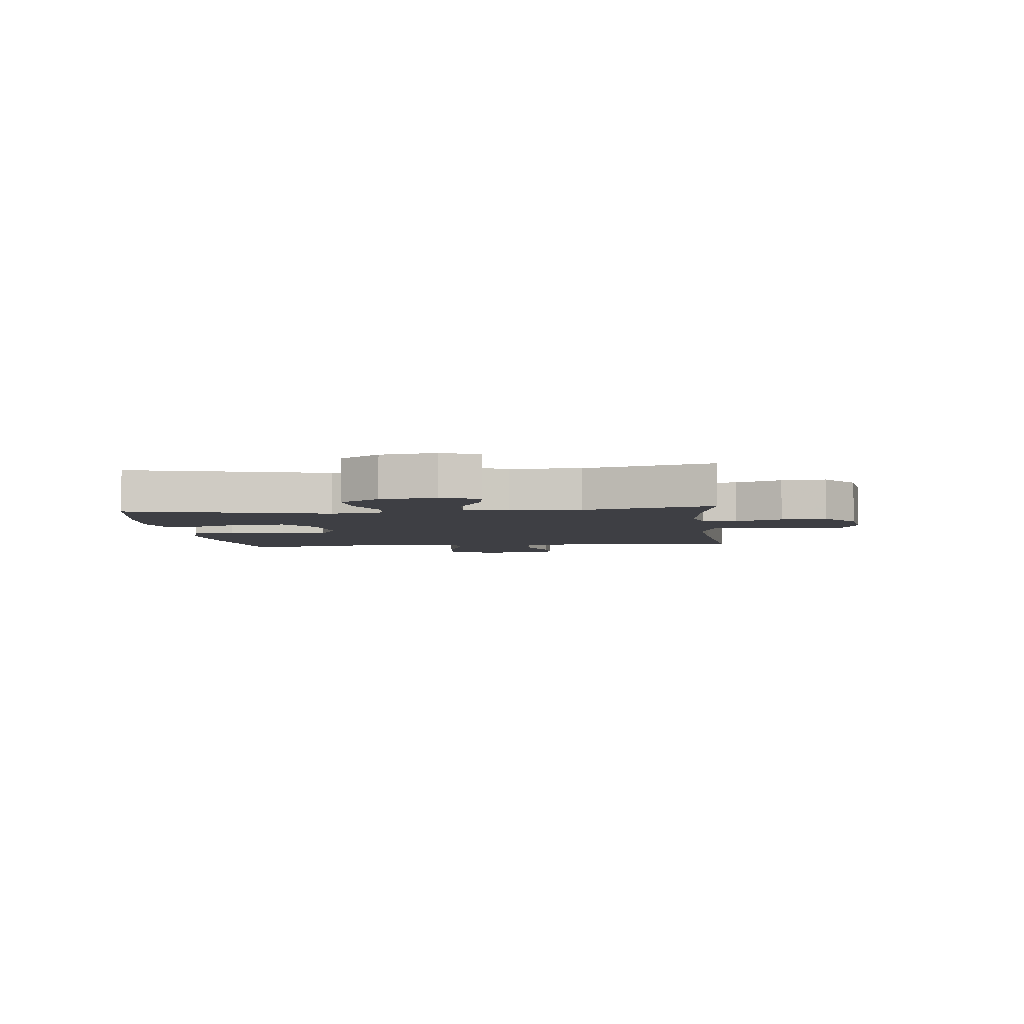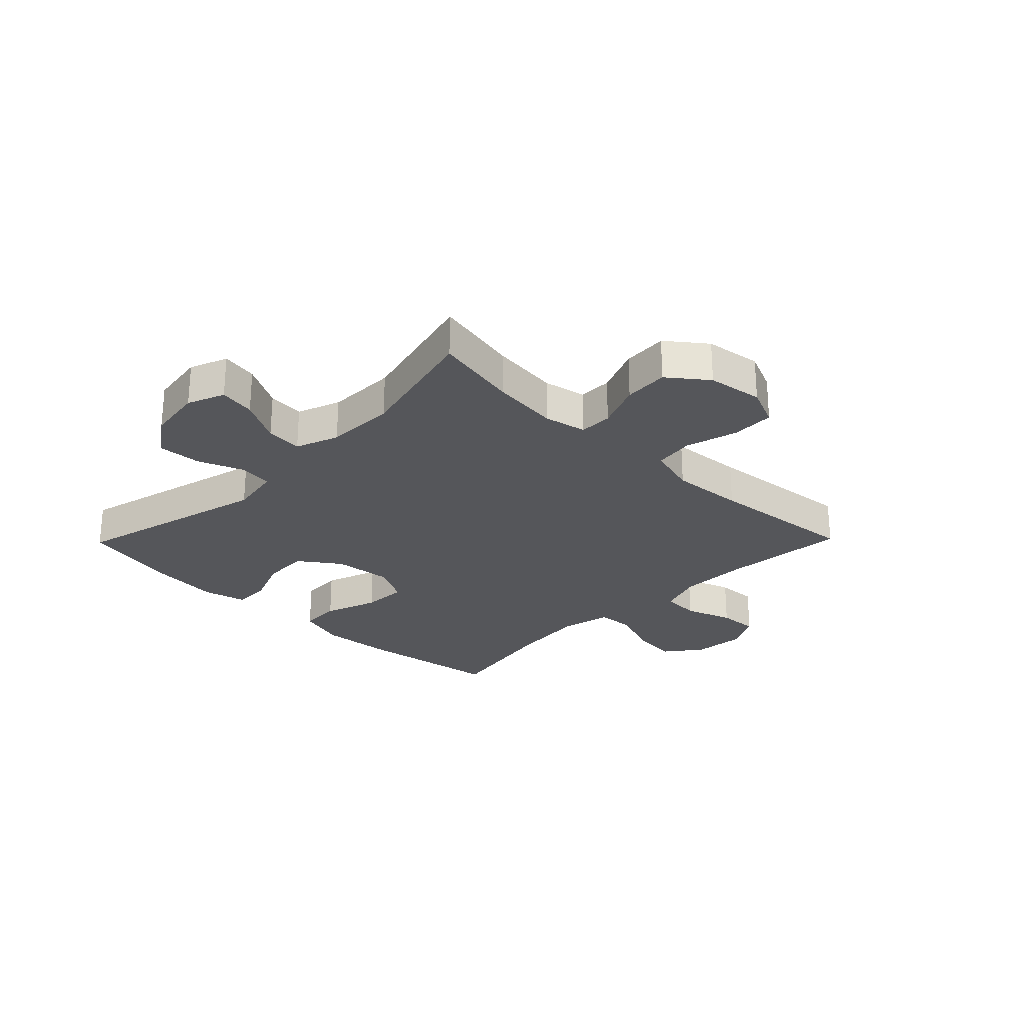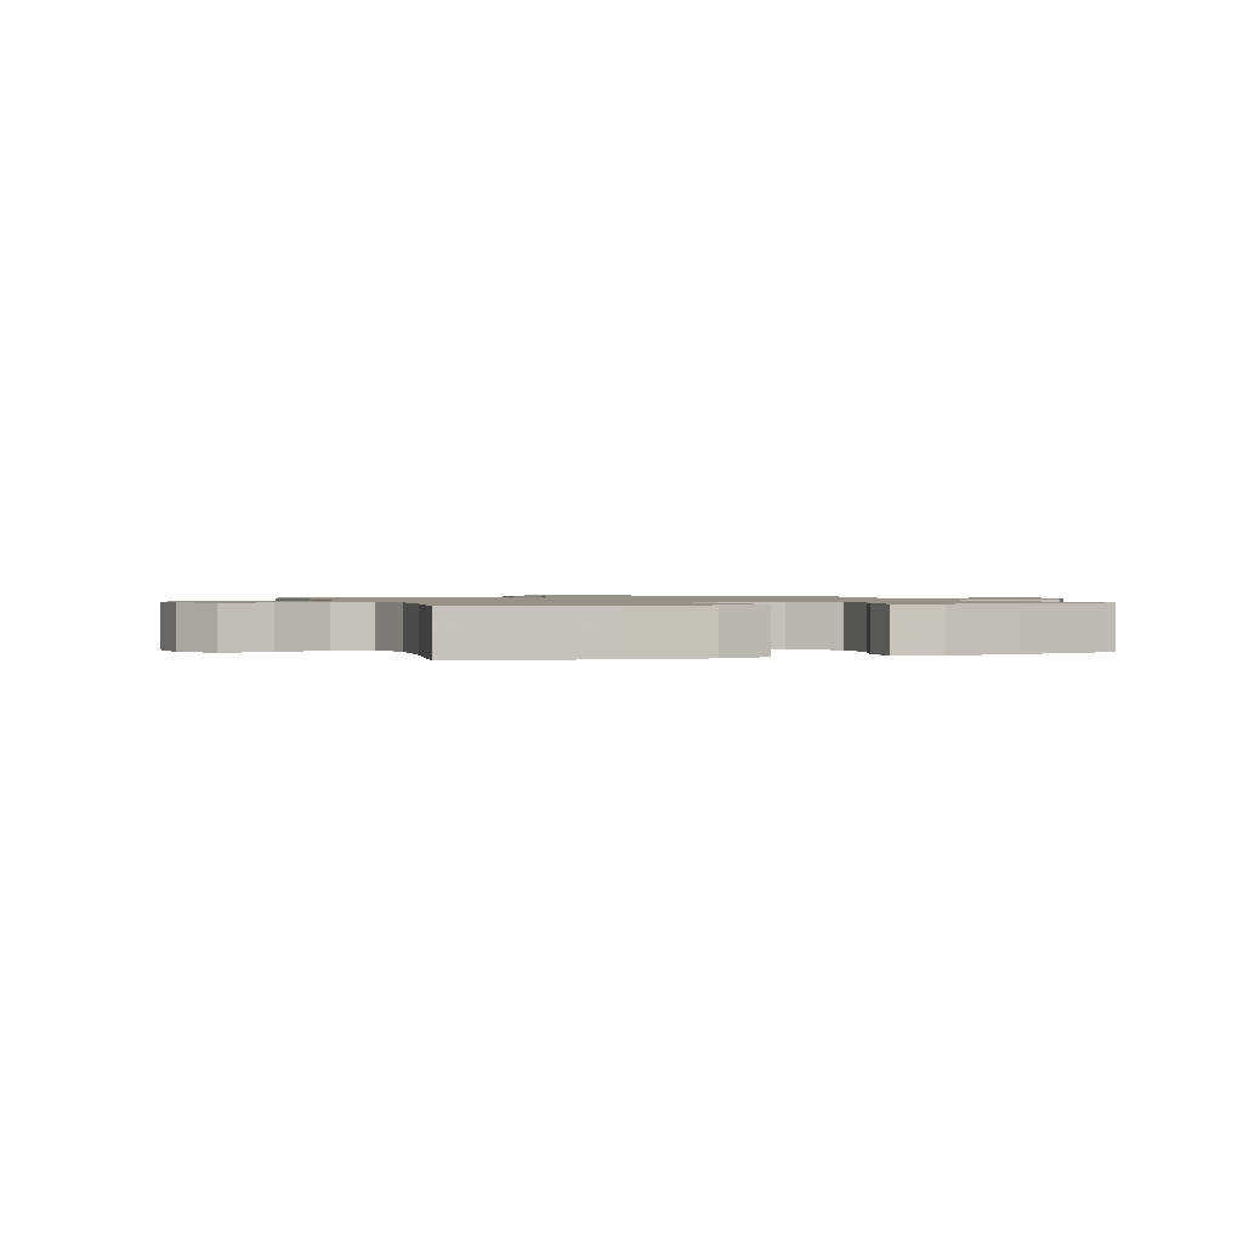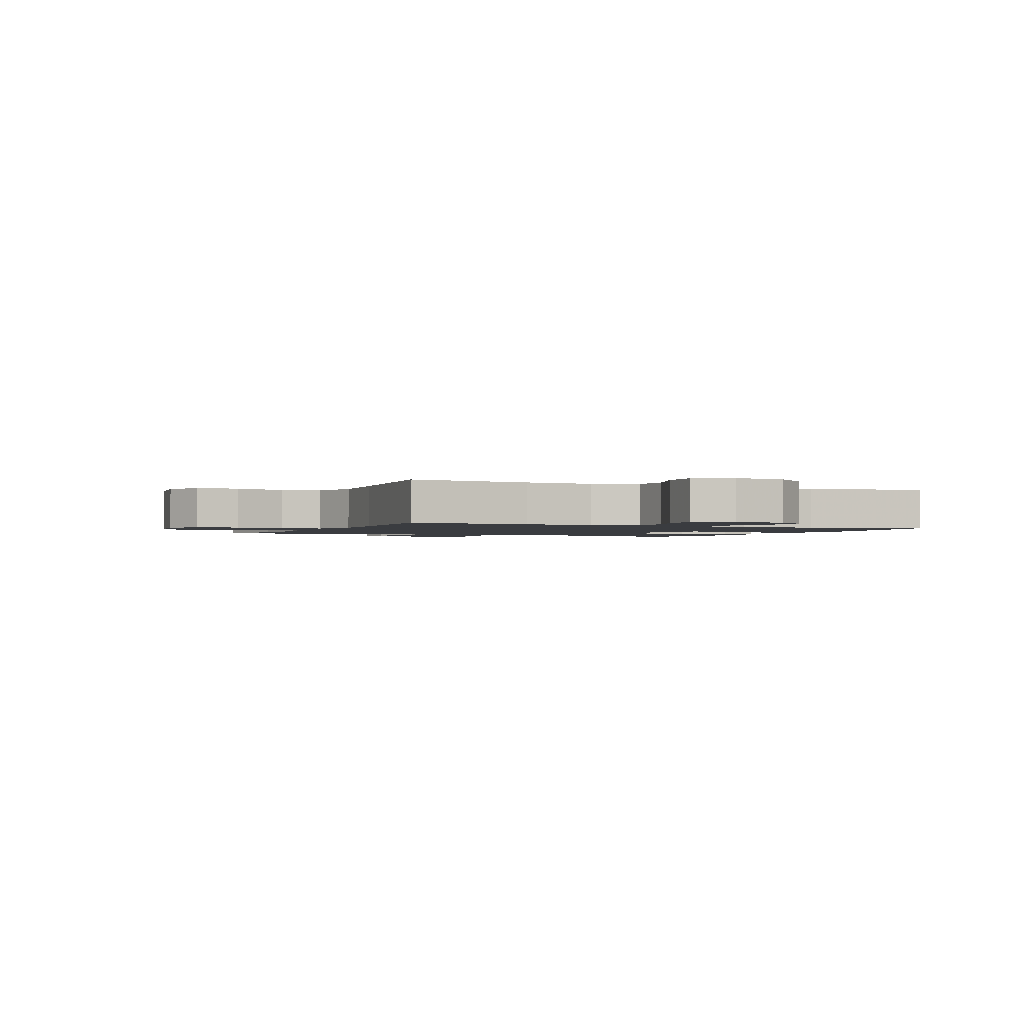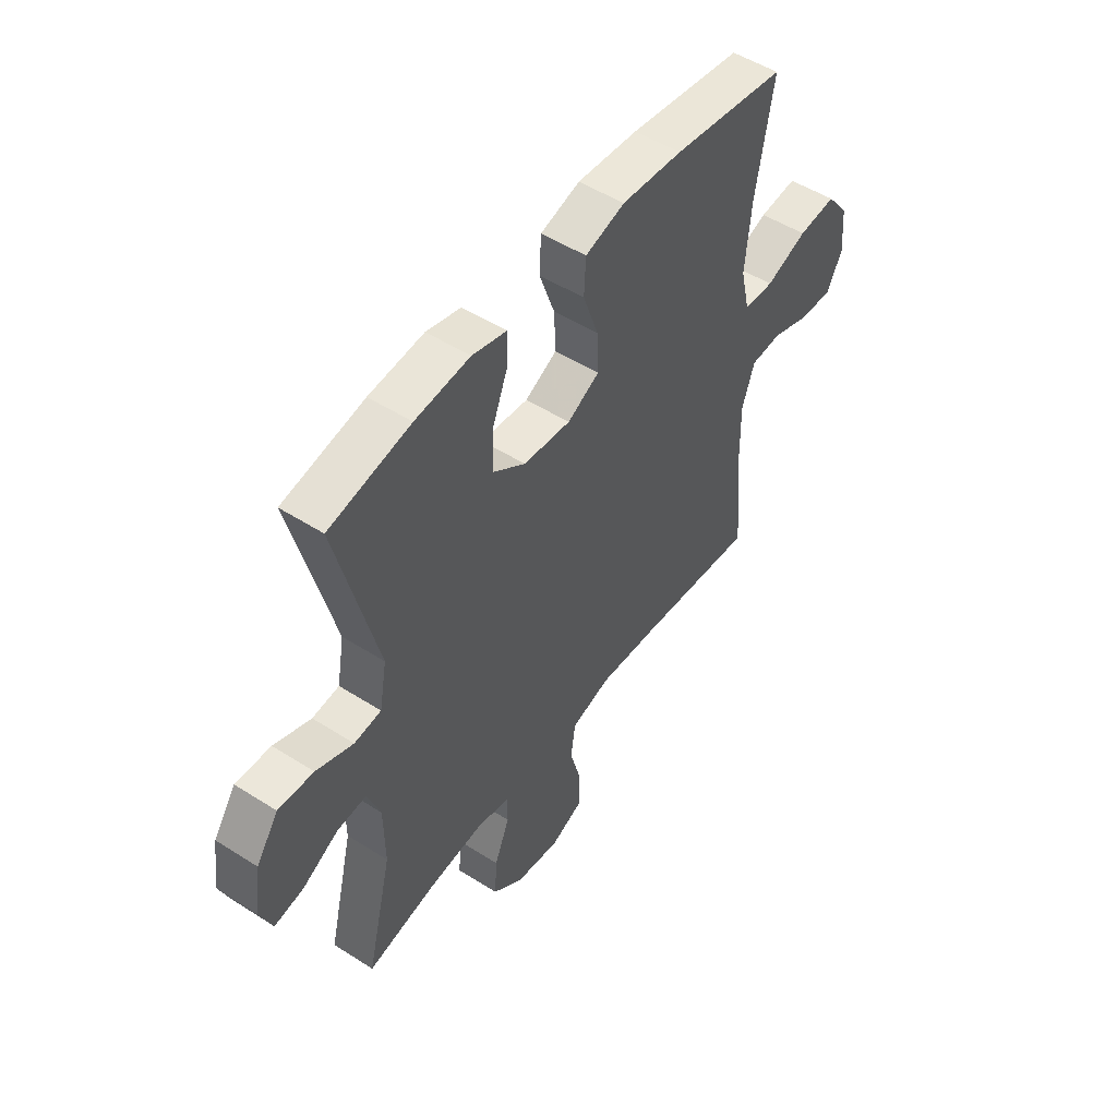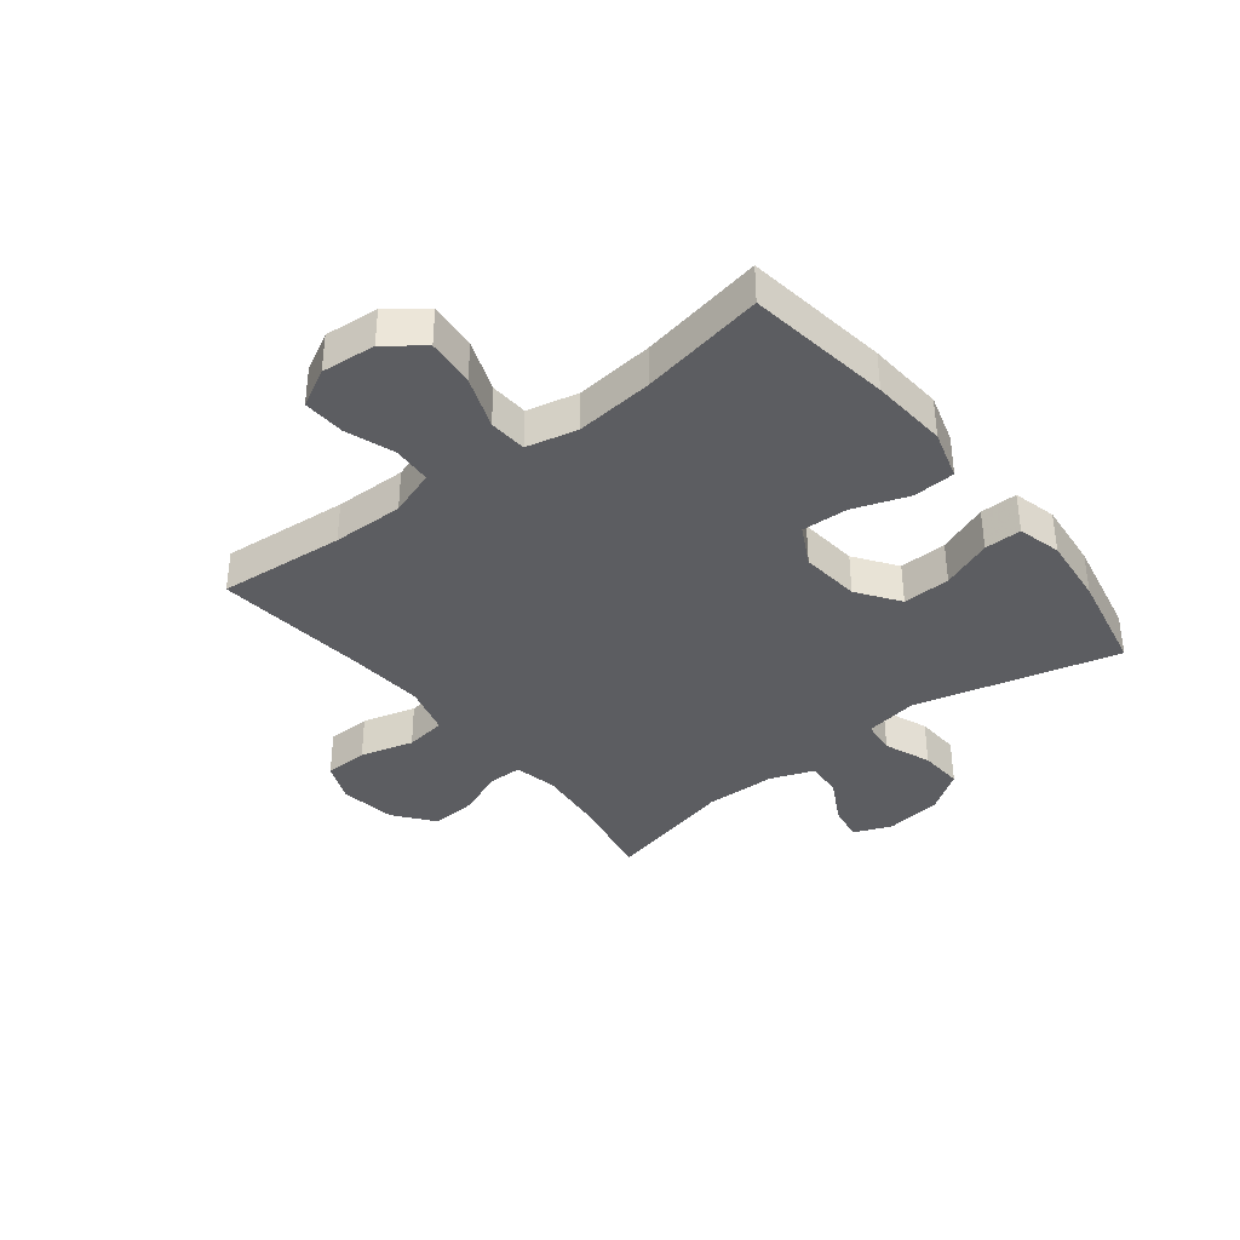
<metadata>
{"format":"obj","ext":"obj","renderer":"f3d","projection":"perspective","resolution":1024,"background":"white","views":[{"elev":-4.5,"azim":96.5,"up":"+Y"},{"elev":-26.1,"azim":135.7,"up":"+Y"},{"elev":1.2,"azim":-19.6,"up":"+Y"},{"elev":-1.7,"azim":-114.6,"up":"+Y"},{"elev":50.9,"azim":124.9,"up":"+Z"},{"elev":-37.1,"azim":-51.7,"up":"+Y"}]}
</metadata>
<code>
v 0.5 0.07 0.5
v 0.413 0.07 0.156
v 0.429 0.07 0.066
v 0.487 0.07 0.059
v 0.567 0.07 0.09
v 0.643 0.07 0.094
v 0.691 0.07 0.025
v 0.705 0.07 -0.072
v 0.679 0.07 -0.137
v 0.616 0.07 -0.126
v 0.539 0.07 -0.084
v 0.475 0.07 -0.078
v 0.447 0.07 -0.153
v 0.445 0.07 -0.275
v 0.5 0.07 -0.5
v 0.351 0.07 -0.47
v 0.233 0.07 -0.457
v 0.159 0.07 -0.472
v 0.159 0.07 -0.53
v 0.192 0.07 -0.611
v 0.197 0.07 -0.689
v 0.13 0.07 -0.741
v 0.033 0.07 -0.755
v -0.036 0.07 -0.725
v -0.038 0.07 -0.65
v -0.013 0.07 -0.559
v -0.023 0.07 -0.489
v -0.109 0.07 -0.465
v -0.237 0.07 -0.474
v -0.5 0.07 -0.5
v -0.481 0.07 -0.284
v -0.479 0.07 -0.162
v -0.506 0.07 -0.083
v -0.573 0.07 -0.079
v -0.656 0.07 -0.108
v -0.727 0.07 -0.111
v -0.761 0.07 -0.046
v -0.753 0.07 0.046
v -0.705 0.07 0.108
v -0.623 0.07 0.1
v -0.534 0.07 0.066
v -0.469 0.07 0.07
v -0.449 0.07 0.157
v -0.462 0.07 0.29
v -0.5 0.07 0.5
v -0.255 0.07 0.535
v -0.124 0.07 0.545
v -0.039 0.07 0.52
v -0.035 0.07 0.448
v -0.068 0.07 0.354
v -0.071 0.07 0.275
v -0.002 0.07 0.239
v 0.1 0.07 0.249
v 0.171 0.07 0.299
v 0.168 0.07 0.38
v 0.134 0.07 0.466
v 0.133 0.07 0.529
v 0.207 0.07 0.548
v 0.325 0.07 0.536
v 0.5 0 0.5
v 0.413 0 0.156
v 0.429 0 0.066
v 0.487 0 0.059
v 0.567 0 0.09
v 0.643 0 0.094
v 0.691 0 0.025
v 0.705 0 -0.072
v 0.679 0 -0.137
v 0.616 0 -0.126
v 0.539 0 -0.084
v 0.475 0 -0.078
v 0.447 0 -0.153
v 0.445 0 -0.275
v 0.5 0 -0.5
v 0.351 0 -0.47
v 0.233 0 -0.457
v 0.159 0 -0.472
v 0.159 0 -0.53
v 0.192 0 -0.611
v 0.197 0 -0.689
v 0.13 0 -0.741
v 0.033 0 -0.755
v -0.036 0 -0.725
v -0.038 0 -0.65
v -0.013 0 -0.559
v -0.023 0 -0.489
v -0.109 0 -0.465
v -0.237 0 -0.474
v -0.5 0 -0.5
v -0.481 0 -0.284
v -0.479 0 -0.162
v -0.506 0 -0.083
v -0.573 0 -0.079
v -0.656 0 -0.108
v -0.727 0 -0.111
v -0.761 0 -0.046
v -0.753 0 0.046
v -0.705 0 0.108
v -0.623 0 0.1
v -0.534 0 0.066
v -0.469 0 0.07
v -0.449 0 0.157
v -0.462 0 0.29
v -0.5 0 0.5
v -0.255 0 0.535
v -0.124 0 0.545
v -0.039 0 0.52
v -0.035 0 0.448
v -0.068 0 0.354
v -0.071 0 0.275
v -0.002 0 0.239
v 0.1 0 0.249
v 0.171 0 0.299
v 0.168 0 0.38
v 0.134 0 0.466
v 0.133 0 0.529
v 0.207 0 0.548
v 0.325 0 0.536
f 58 59 1 2
f 55 56 57 58
f 54 55 58 2
f 53 54 2 3
f 52 53 3
f 47 48 49 50
f 47 50 51
f 44 45 46 47
f 43 44 47 51
f 42 43 51 52
f 38 39 40 41
f 38 41 42
f 37 38 42
f 34 35 36 37
f 33 34 37 42
f 32 33 42 52
f 29 30 31
f 28 29 31 32
f 27 28 32 52
f 23 24 25 26
f 19 20 21 22
f 18 19 22 23
f 14 15 16
f 13 14 16 17
f 12 13 17 18
f 8 9 10 11
f 8 11 12
f 7 8 12
f 4 5 6 7
f 3 4 7 12
f 52 3 12 18
f 26 27 52
f 18 23 26 52
f 61 60 118 117
f 117 116 115 114
f 61 117 114 113
f 62 61 113 112
f 62 112 111
f 109 108 107 106
f 110 109 106
f 106 105 104 103
f 110 106 103 102
f 111 110 102 101
f 100 99 98 97
f 101 100 97
f 101 97 96
f 96 95 94 93
f 101 96 93 92
f 111 101 92 91
f 90 89 88
f 91 90 88 87
f 111 91 87 86
f 85 84 83 82
f 81 80 79 78
f 82 81 78 77
f 75 74 73
f 76 75 73 72
f 77 76 72 71
f 70 69 68 67
f 71 70 67
f 71 67 66
f 66 65 64 63
f 71 66 63 62
f 77 71 62 111
f 111 86 85
f 111 85 82 77
f 1 60 61 2
f 2 61 62 3
f 3 62 63 4
f 4 63 64 5
f 5 64 65 6
f 6 65 66 7
f 7 66 67 8
f 8 67 68 9
f 9 68 69 10
f 10 69 70 11
f 11 70 71 12
f 12 71 72 13
f 13 72 73 14
f 14 73 74 15
f 15 74 75 16
f 16 75 76 17
f 17 76 77 18
f 18 77 78 19
f 19 78 79 20
f 20 79 80 21
f 21 80 81 22
f 22 81 82 23
f 23 82 83 24
f 24 83 84 25
f 25 84 85 26
f 26 85 86 27
f 27 86 87 28
f 28 87 88 29
f 29 88 89 30
f 30 89 90 31
f 31 90 91 32
f 32 91 92 33
f 33 92 93 34
f 34 93 94 35
f 35 94 95 36
f 36 95 96 37
f 37 96 97 38
f 38 97 98 39
f 39 98 99 40
f 40 99 100 41
f 41 100 101 42
f 42 101 102 43
f 43 102 103 44
f 44 103 104 45
f 45 104 105 46
f 46 105 106 47
f 47 106 107 48
f 48 107 108 49
f 49 108 109 50
f 50 109 110 51
f 51 110 111 52
f 52 111 112 53
f 53 112 113 54
f 54 113 114 55
f 55 114 115 56
f 56 115 116 57
f 57 116 117 58
f 58 117 118 59
f 59 118 60 1

</code>
